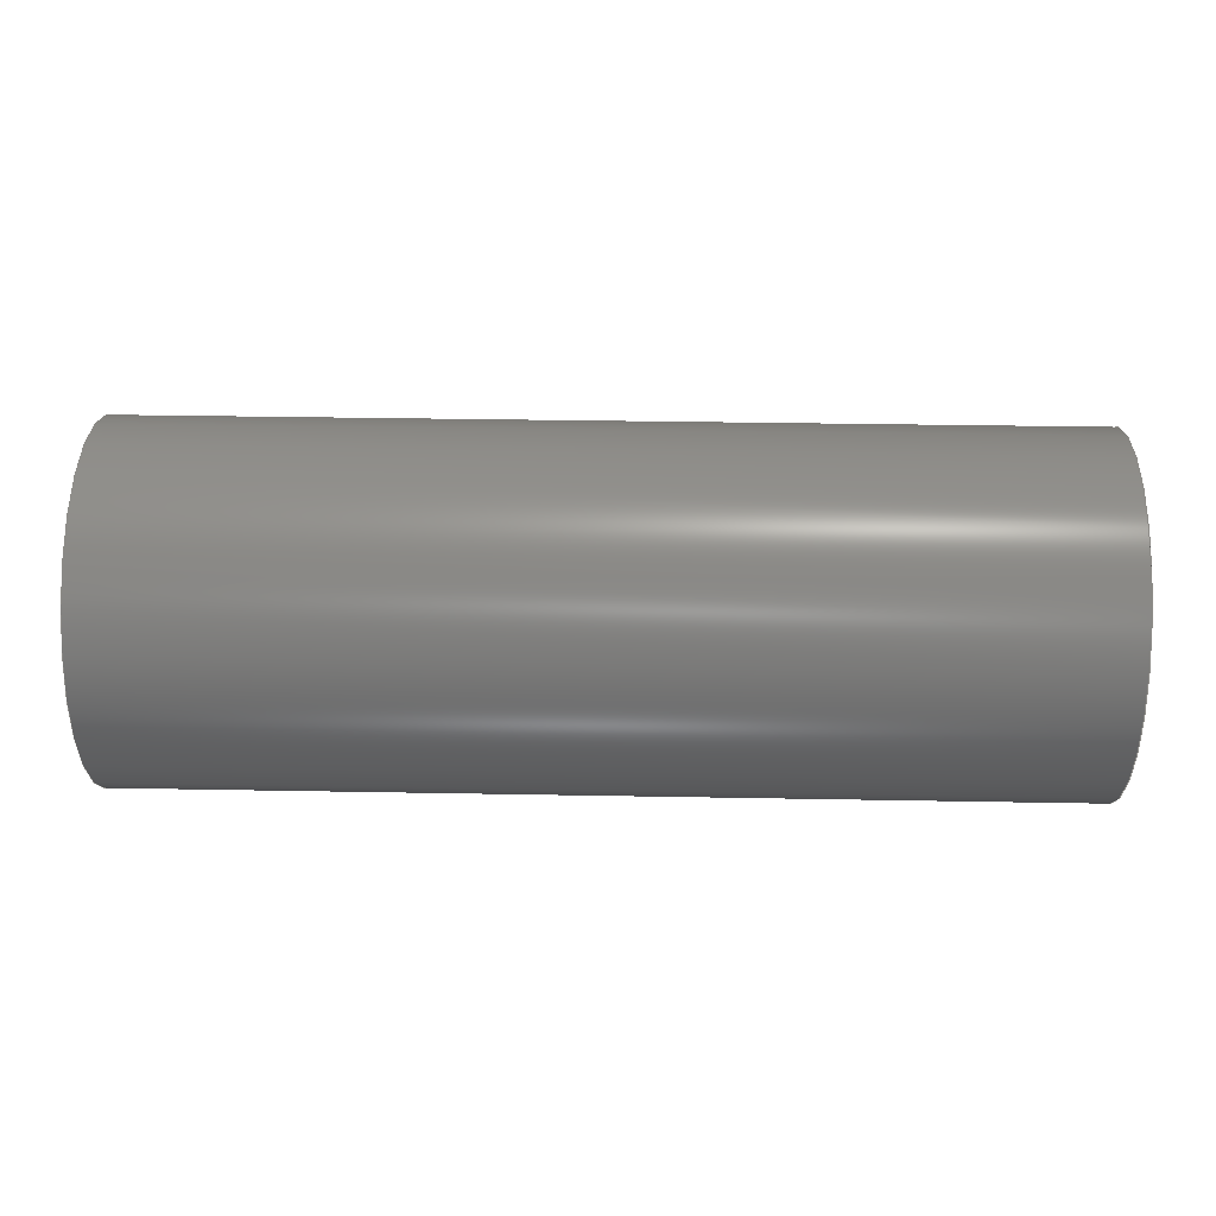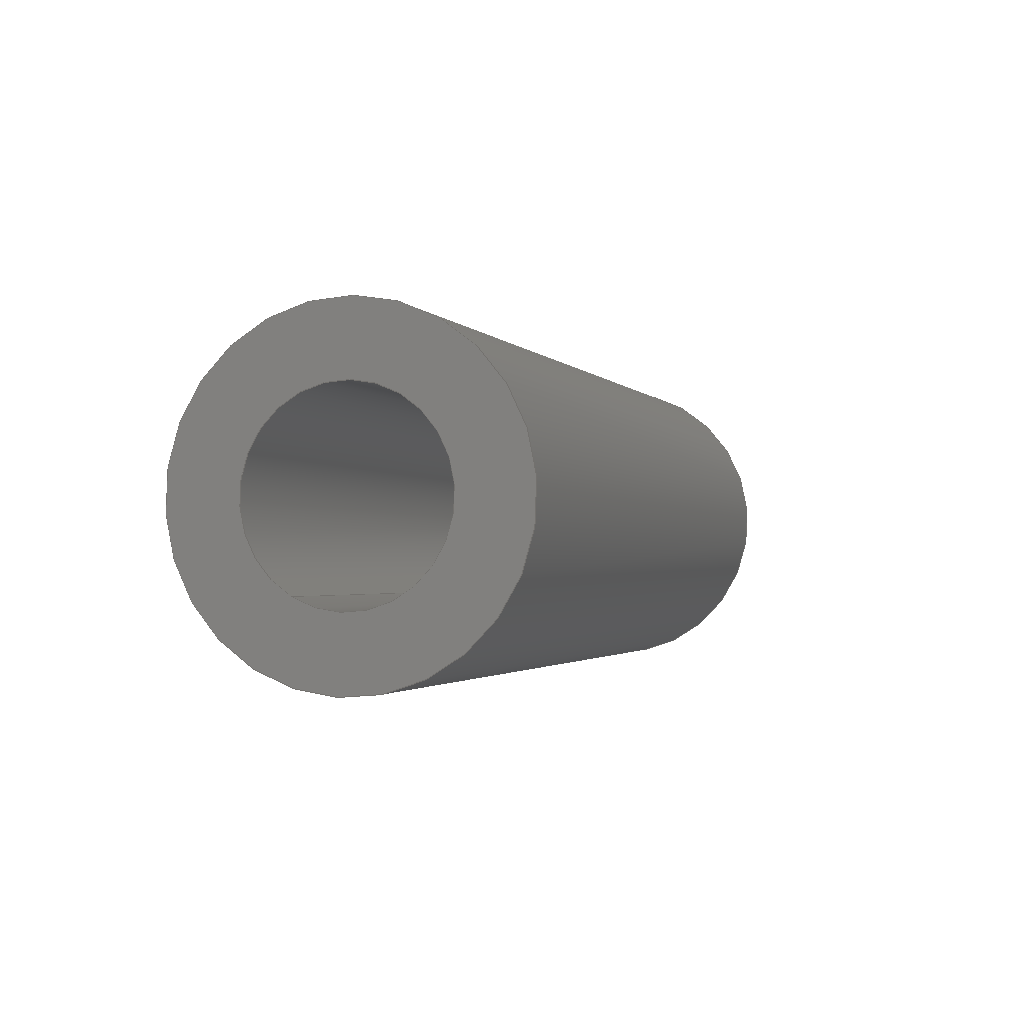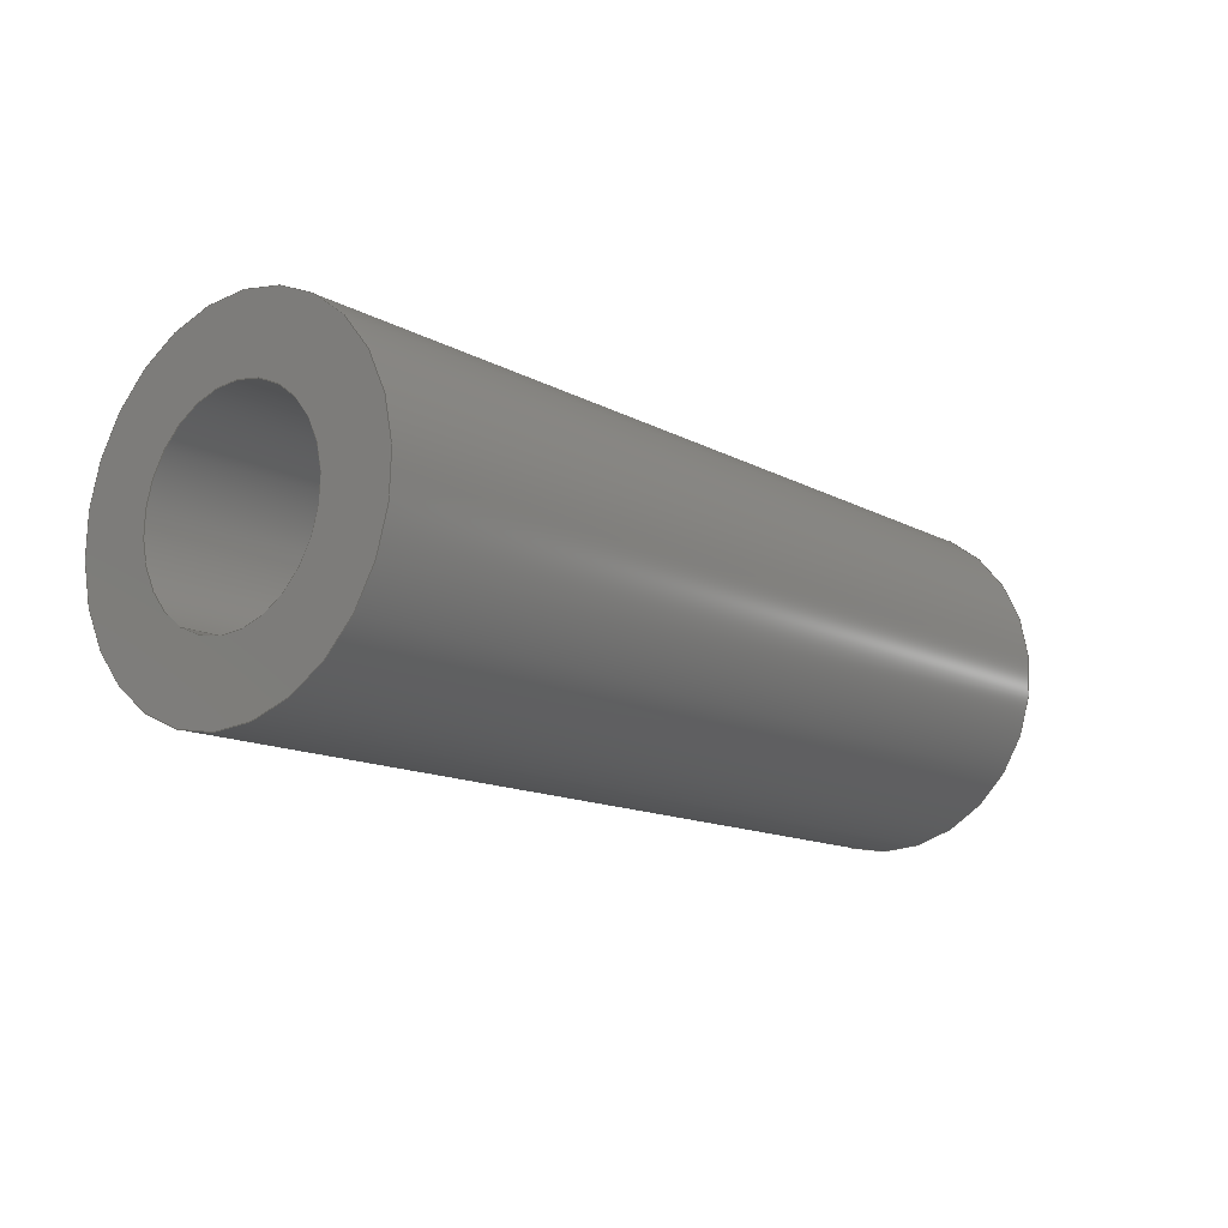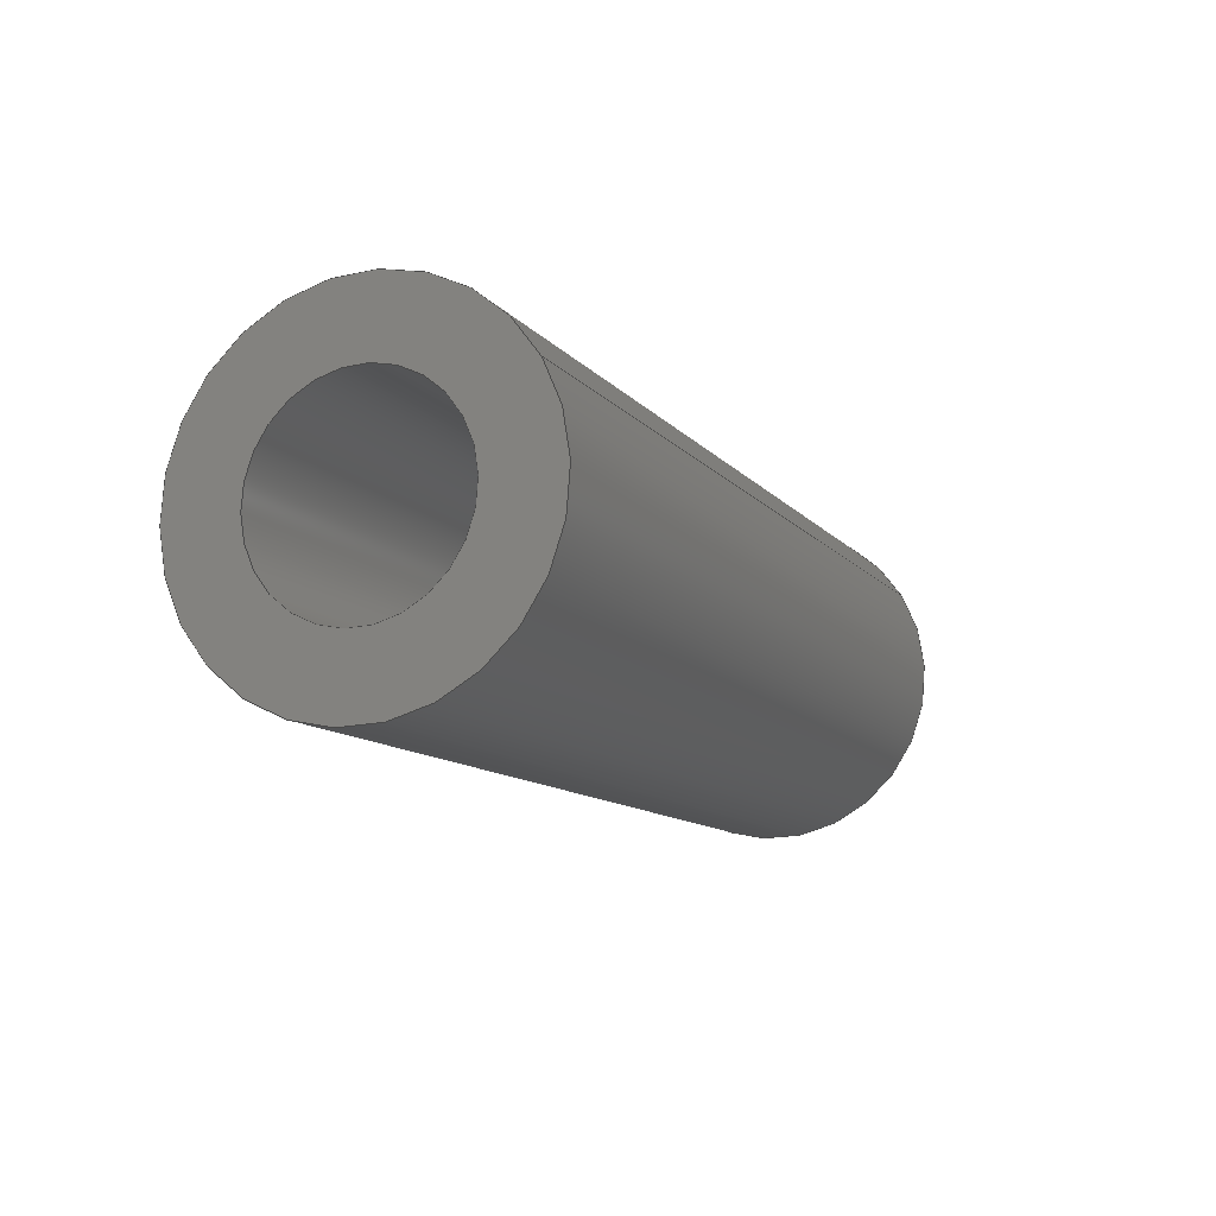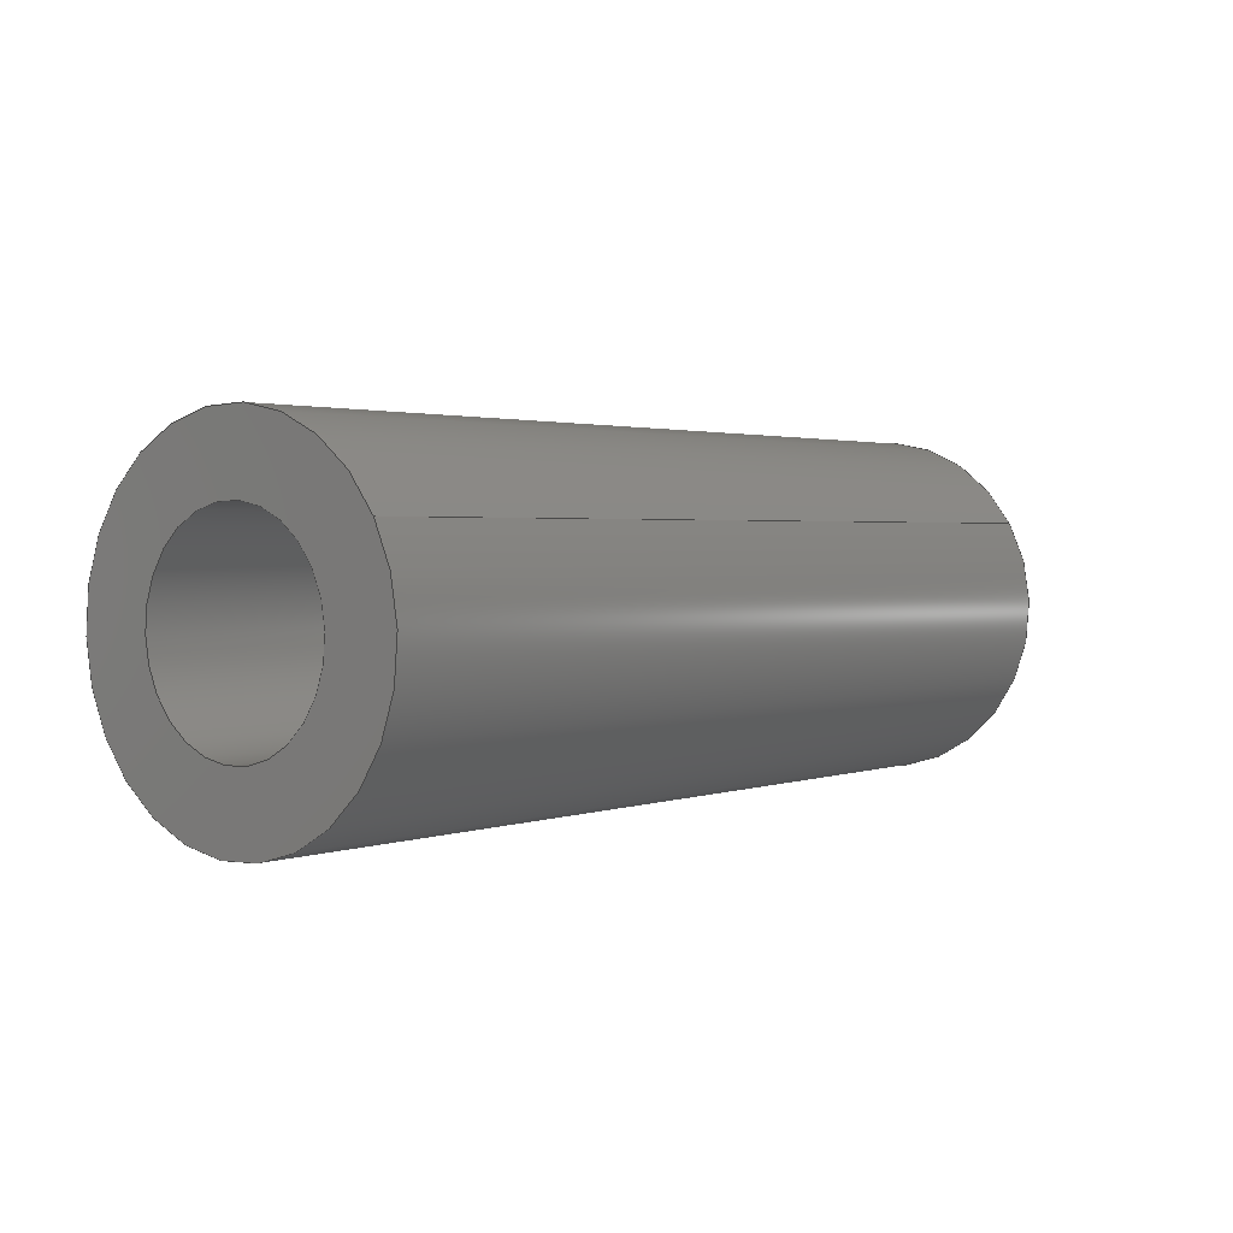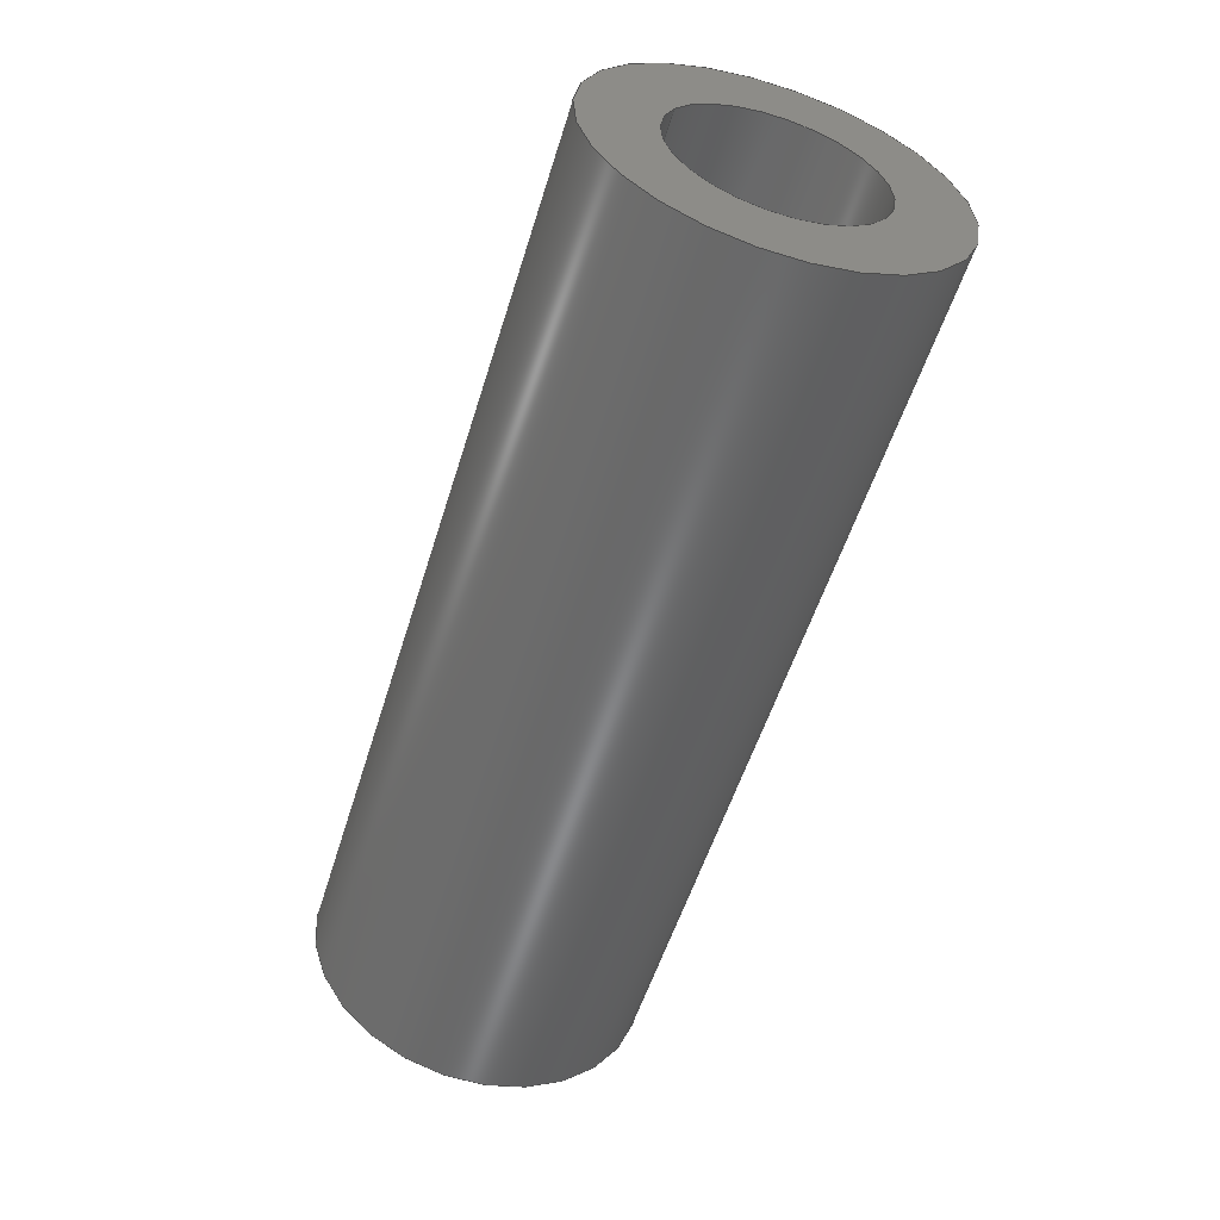
<metadata>
{"format":"step","ext":"step","renderer":"f3d","projection":"perspective","resolution":1024,"background":"white","views":[{"elev":34.7,"azim":1.4,"up":"+Z"},{"elev":-1.8,"azim":-71.9,"up":"+Z"},{"elev":-13.2,"azim":-50.8,"up":"+Z"},{"elev":-11.4,"azim":113.6,"up":"+Y"},{"elev":2.0,"azim":128.7,"up":"+Y"},{"elev":-54.8,"azim":-107.1,"up":"+Y"}]}
</metadata>
<code>
ISO-10303-21;
DATA;
#1=PROPERTY_DEFINITION_REPRESENTATION(#5,#3);
#2=PROPERTY_DEFINITION_REPRESENTATION(#6,#4);
#3=REPRESENTATION('',(#7),#108);
#4=REPRESENTATION('',(#8),#108);
#5=PROPERTY_DEFINITION('pmi validation property','',#113);
#6=PROPERTY_DEFINITION('pmi validation property','',#113);
#7=VALUE_REPRESENTATION_ITEM('number of annotations',COUNT_MEASURE(0));
#8=VALUE_REPRESENTATION_ITEM('number of views',COUNT_MEASURE(0));
#9=SHAPE_REPRESENTATION_RELATIONSHIP('','',#66,#10);
#10=ADVANCED_BREP_SHAPE_REPRESENTATION('',(#64),#108);
#11=CYLINDRICAL_SURFACE('',#74,0.001191);
#12=CYLINDRICAL_SURFACE('',#75,0.0006906);
#13=ORIENTED_EDGE('',*,*,#21,.T.);
#14=ORIENTED_EDGE('',*,*,#22,.F.);
#15=ORIENTED_EDGE('',*,*,#23,.T.);
#16=ORIENTED_EDGE('',*,*,#24,.T.);
#17=ORIENTED_EDGE('',*,*,#24,.F.);
#18=ORIENTED_EDGE('',*,*,#22,.T.);
#19=ORIENTED_EDGE('',*,*,#23,.F.);
#20=ORIENTED_EDGE('',*,*,#21,.F.);
#21=EDGE_CURVE('',#25,#25,#29,.T.);
#22=EDGE_CURVE('',#26,#26,#30,.T.);
#23=EDGE_CURVE('',#27,#27,#31,.F.);
#24=EDGE_CURVE('',#28,#28,#32,.T.);
#25=VERTEX_POINT('',#97);
#26=VERTEX_POINT('',#99);
#27=VERTEX_POINT('',#102);
#28=VERTEX_POINT('',#104);
#29=CIRCLE('',#69,0.0006906);
#30=CIRCLE('',#70,0.001191);
#31=CIRCLE('',#72,0.0006906);
#32=CIRCLE('',#73,0.001191);
#33=EDGE_LOOP('',(#13));
#34=EDGE_LOOP('',(#14));
#35=EDGE_LOOP('',(#15));
#36=EDGE_LOOP('',(#16));
#37=EDGE_LOOP('',(#17));
#38=EDGE_LOOP('',(#18));
#39=EDGE_LOOP('',(#19));
#40=EDGE_LOOP('',(#20));
#41=FACE_BOUND('',#33,.T.);
#42=FACE_BOUND('',#34,.T.);
#43=FACE_BOUND('',#35,.T.);
#44=FACE_BOUND('',#36,.T.);
#45=FACE_BOUND('',#37,.T.);
#46=FACE_BOUND('',#38,.T.);
#47=FACE_BOUND('',#39,.T.);
#48=FACE_BOUND('',#40,.T.);
#49=PLANE('',#68);
#50=PLANE('',#71);
#51=ADVANCED_FACE('',(#41,#42),#49,.T.);
#52=ADVANCED_FACE('',(#43,#44),#50,.F.);
#53=ADVANCED_FACE('',(#45,#46),#11,.T.);
#54=ADVANCED_FACE('',(#47,#48),#12,.F.);
#55=CLOSED_SHELL('',(#51,#52,#53,#54));
#56=STYLED_ITEM('',(#57),#64);
#57=PRESENTATION_STYLE_ASSIGNMENT((#58));
#58=SURFACE_STYLE_USAGE(.BOTH.,#59);
#59=SURFACE_SIDE_STYLE('',(#60));
#60=SURFACE_STYLE_FILL_AREA(#61);
#61=FILL_AREA_STYLE('',(#62));
#62=FILL_AREA_STYLE_COLOUR('',#63);
#63=COLOUR_RGB('',0.1961,0.1961,0.1961);
#64=MANIFOLD_SOLID_BREP('Part 3',#55);
#65=SHAPE_DEFINITION_REPRESENTATION(#113,#66);
#66=SHAPE_REPRESENTATION('Part 3',(#67),#108);
#67=AXIS2_PLACEMENT_3D('',#94,#76,#77);
#68=AXIS2_PLACEMENT_3D('',#95,#78,#79);
#69=AXIS2_PLACEMENT_3D('',#96,#80,#81);
#70=AXIS2_PLACEMENT_3D('',#98,#82,#83);
#71=AXIS2_PLACEMENT_3D('',#100,#84,#85);
#72=AXIS2_PLACEMENT_3D('',#101,#86,#87);
#73=AXIS2_PLACEMENT_3D('',#103,#88,#89);
#74=AXIS2_PLACEMENT_3D('',#105,#90,#91);
#75=AXIS2_PLACEMENT_3D('',#106,#92,#93);
#76=DIRECTION('',(0,0,1));
#77=DIRECTION('',(1,0,0));
#78=DIRECTION('',(1,-1.641e-17,2.733e-16));
#79=DIRECTION('',(-1.225e-16,0.866,0.5));
#80=DIRECTION('',(-1,1.641e-17,-2.733e-16));
#81=DIRECTION('',(2.449e-16,0.5,-0.866));
#82=DIRECTION('',(-1,1.641e-17,-2.733e-16));
#83=DIRECTION('',(2.449e-16,0.5,-0.866));
#84=DIRECTION('',(1,-1.641e-17,2.733e-16));
#85=DIRECTION('',(-1.225e-16,0.866,0.5));
#86=DIRECTION('',(-1,1.641e-17,-2.733e-16));
#87=DIRECTION('',(2.449e-16,0.5,-0.866));
#88=DIRECTION('',(-1,1.641e-17,-2.733e-16));
#89=DIRECTION('',(2.449e-16,0.5,-0.866));
#90=DIRECTION('',(1,-1.641e-17,2.733e-16));
#91=DIRECTION('',(2.449e-16,0.5,-0.866));
#92=DIRECTION('',(1,-1.641e-17,2.733e-16));
#93=DIRECTION('',(2.449e-16,0.5,-0.866));
#94=CARTESIAN_POINT('',(0,0,0));
#95=CARTESIAN_POINT('',(0.02814,-0.5738,-0.0746));
#96=CARTESIAN_POINT('',(0.02814,-0.5682,-0.0648));
#97=CARTESIAN_POINT('',(0.02814,-0.5678,-0.0654));
#98=CARTESIAN_POINT('',(0.02814,-0.5682,-0.0648));
#99=CARTESIAN_POINT('',(0.02814,-0.5676,-0.06583));
#100=CARTESIAN_POINT('',(0.02179,-0.5738,-0.0746));
#101=CARTESIAN_POINT('',(0.02179,-0.5682,-0.0648));
#102=CARTESIAN_POINT('',(0.02179,-0.5678,-0.0654));
#103=CARTESIAN_POINT('',(0.02179,-0.5682,-0.0648));
#104=CARTESIAN_POINT('',(0.02179,-0.5676,-0.06583));
#105=CARTESIAN_POINT('',(0.02179,-0.5682,-0.0648));
#106=CARTESIAN_POINT('',(0.02179,-0.5682,-0.0648));
#107=MECHANICAL_DESIGN_GEOMETRIC_PRESENTATION_REPRESENTATION('',(#56),#108);
#108=(
GEOMETRIC_REPRESENTATION_CONTEXT(3)
GLOBAL_UNCERTAINTY_ASSIGNED_CONTEXT((#109))
GLOBAL_UNIT_ASSIGNED_CONTEXT((#112,#111,#110))
REPRESENTATION_CONTEXT('Part 3','TOP_LEVEL_ASSEMBLY_PART')
);
#109=UNCERTAINTY_MEASURE_WITH_UNIT(LENGTH_MEASURE(5e-06),#112,
'DISTANCE_ACCURACY_VALUE','Maximum Tolerance applied to model');
#110=(
NAMED_UNIT(*)
SI_UNIT($,.STERADIAN.)
SOLID_ANGLE_UNIT()
);
#111=(
NAMED_UNIT(*)
PLANE_ANGLE_UNIT()
SI_UNIT($,.RADIAN.)
);
#112=(
LENGTH_UNIT()
NAMED_UNIT(*)
SI_UNIT($,.METRE.)
);
#113=PRODUCT_DEFINITION_SHAPE('','',#114);
#114=PRODUCT_DEFINITION('','',#116,#115);
#115=PRODUCT_DEFINITION_CONTEXT('',#122,'design');
#116=PRODUCT_DEFINITION_FORMATION_WITH_SPECIFIED_SOURCE('','',#118,
 .NOT_KNOWN.);
#117=PRODUCT_RELATED_PRODUCT_CATEGORY('','',(#118));
#118=PRODUCT('Part 3','Part 3','Part 3',(#120));
#119=PRODUCT_CATEGORY('','');
#120=PRODUCT_CONTEXT('',#122,'mechanical');
#121=APPLICATION_PROTOCOL_DEFINITION('international standard',
'automotive_design',2010,#122);
#122=APPLICATION_CONTEXT(
'core data for automotive mechanical design processes');
ENDSEC;
END-ISO-10303-21;

</code>
